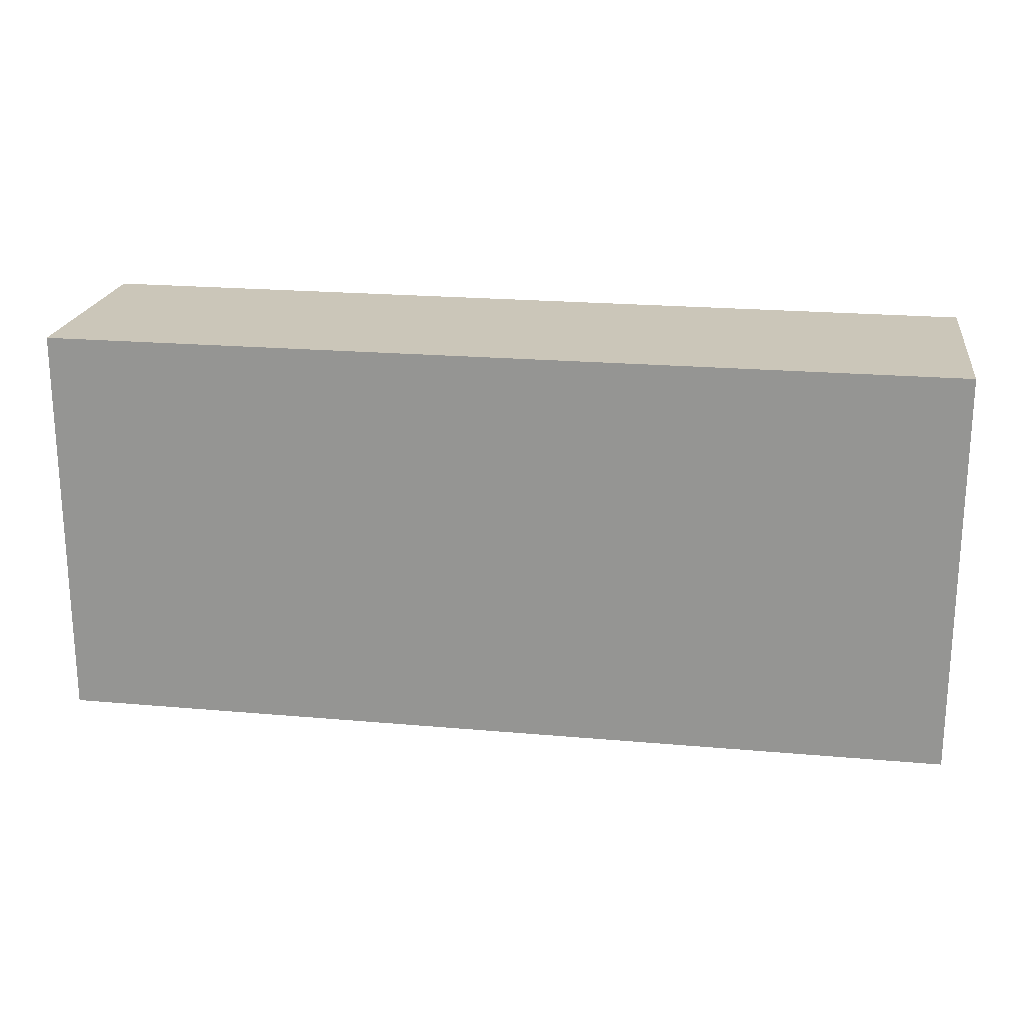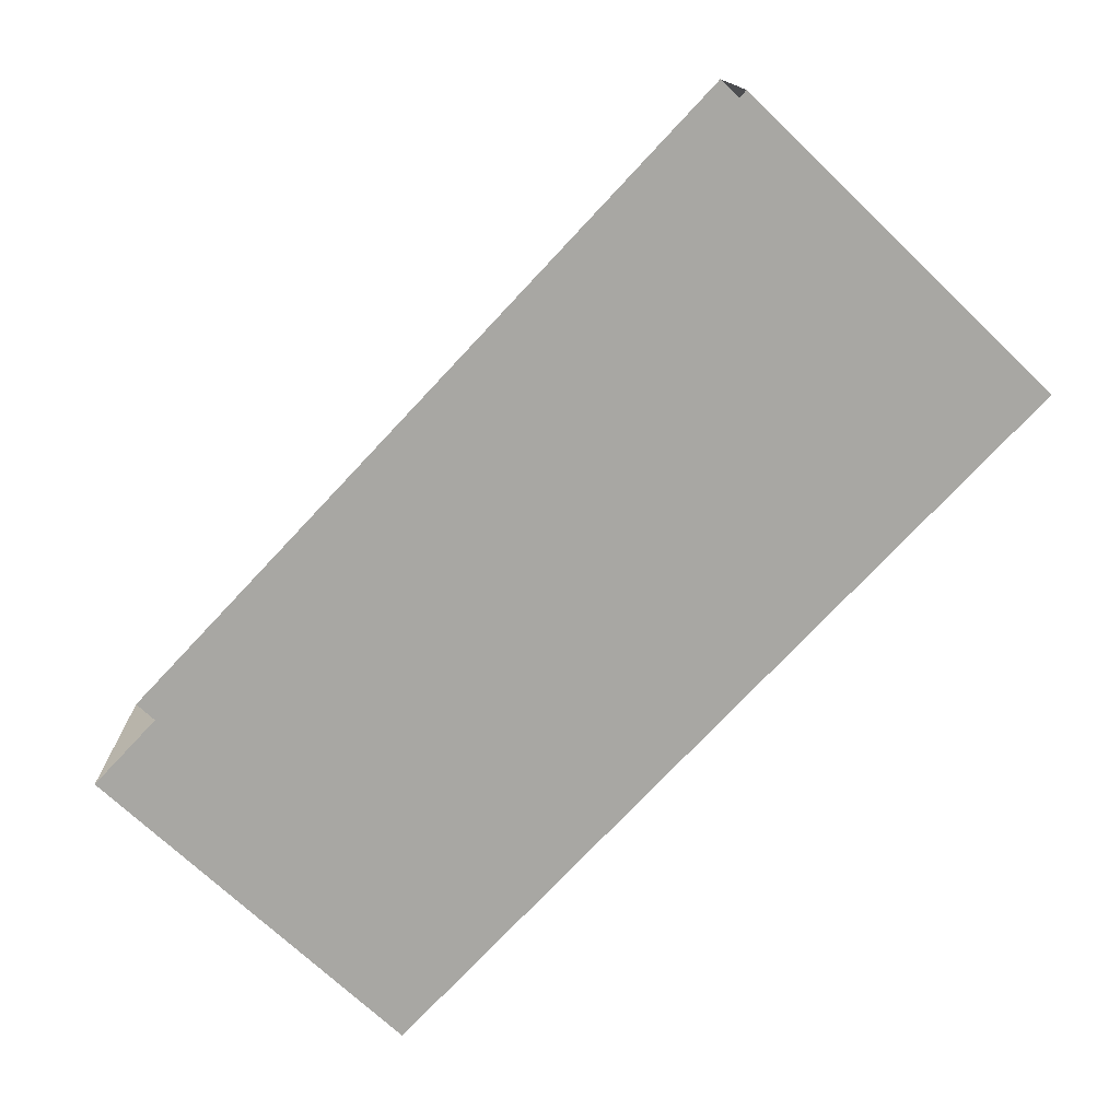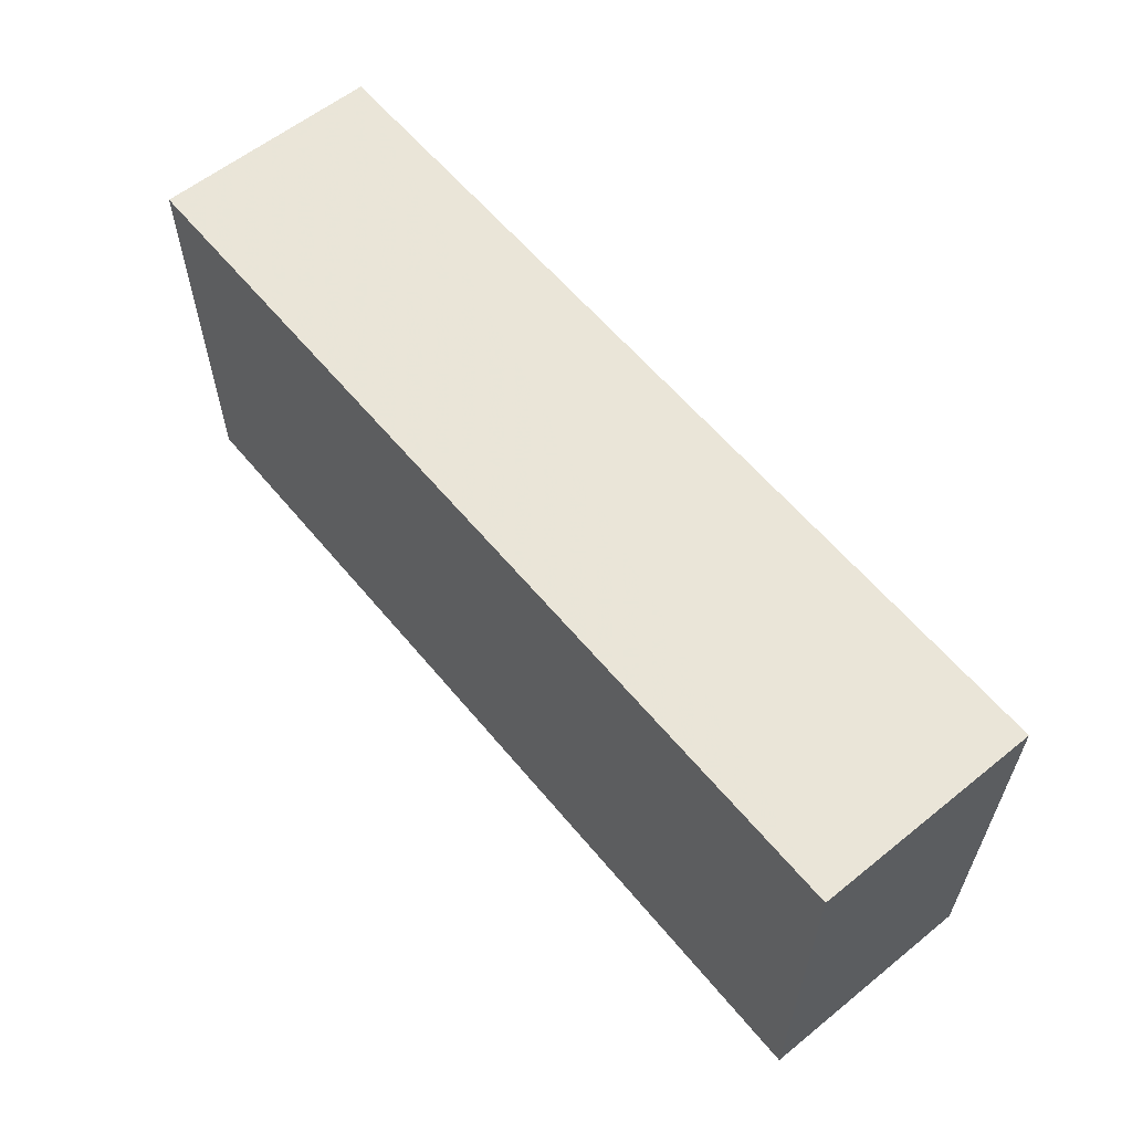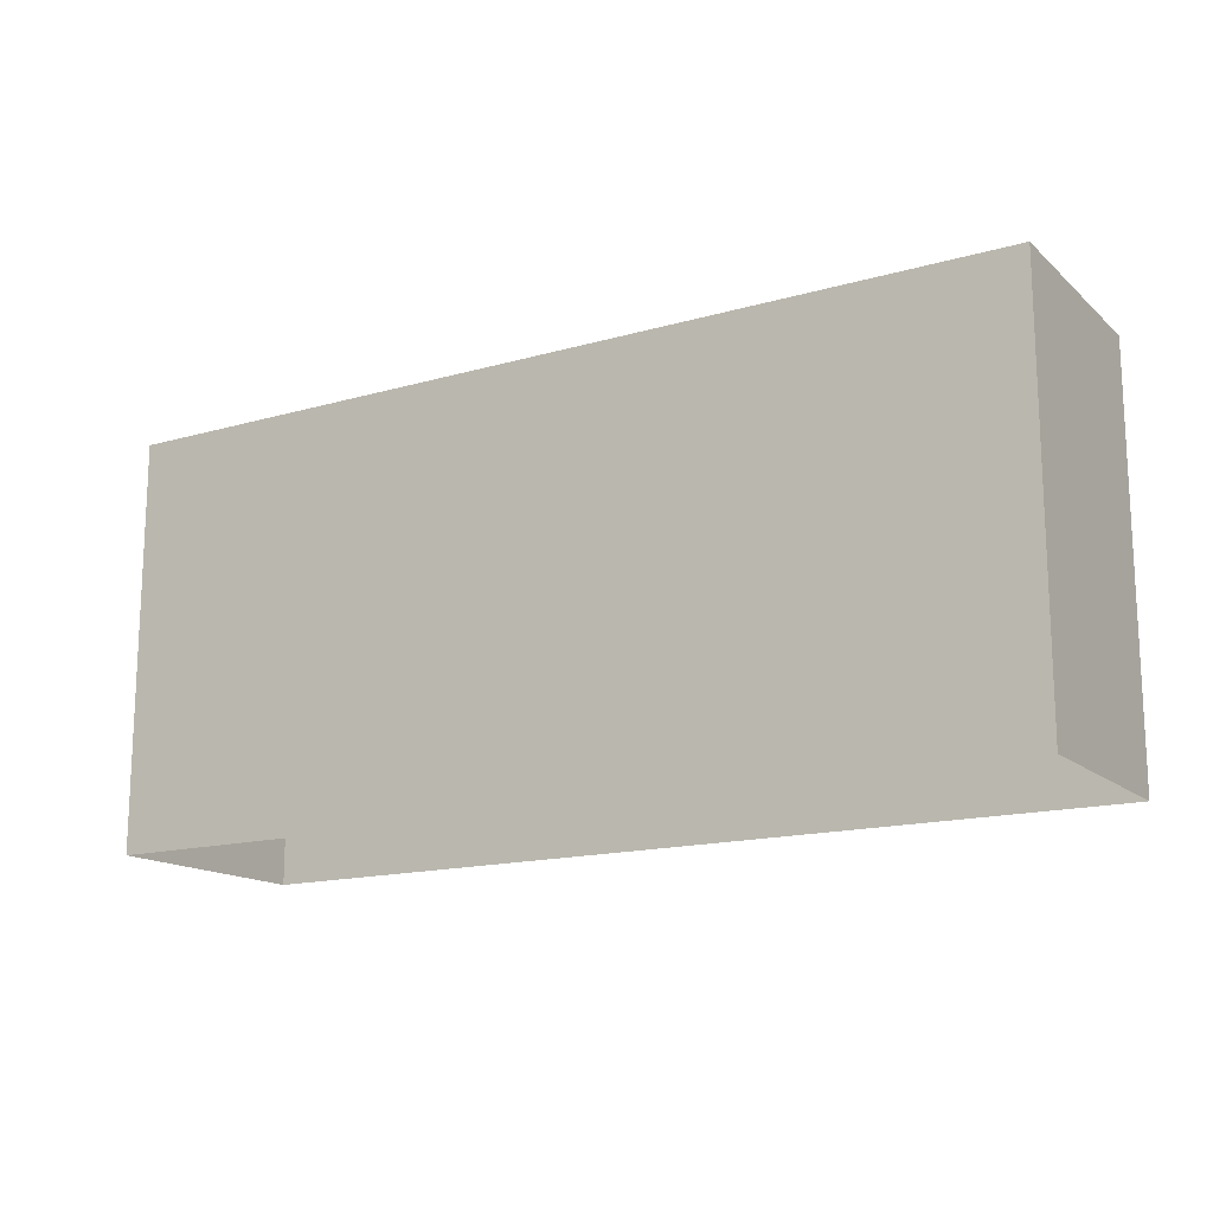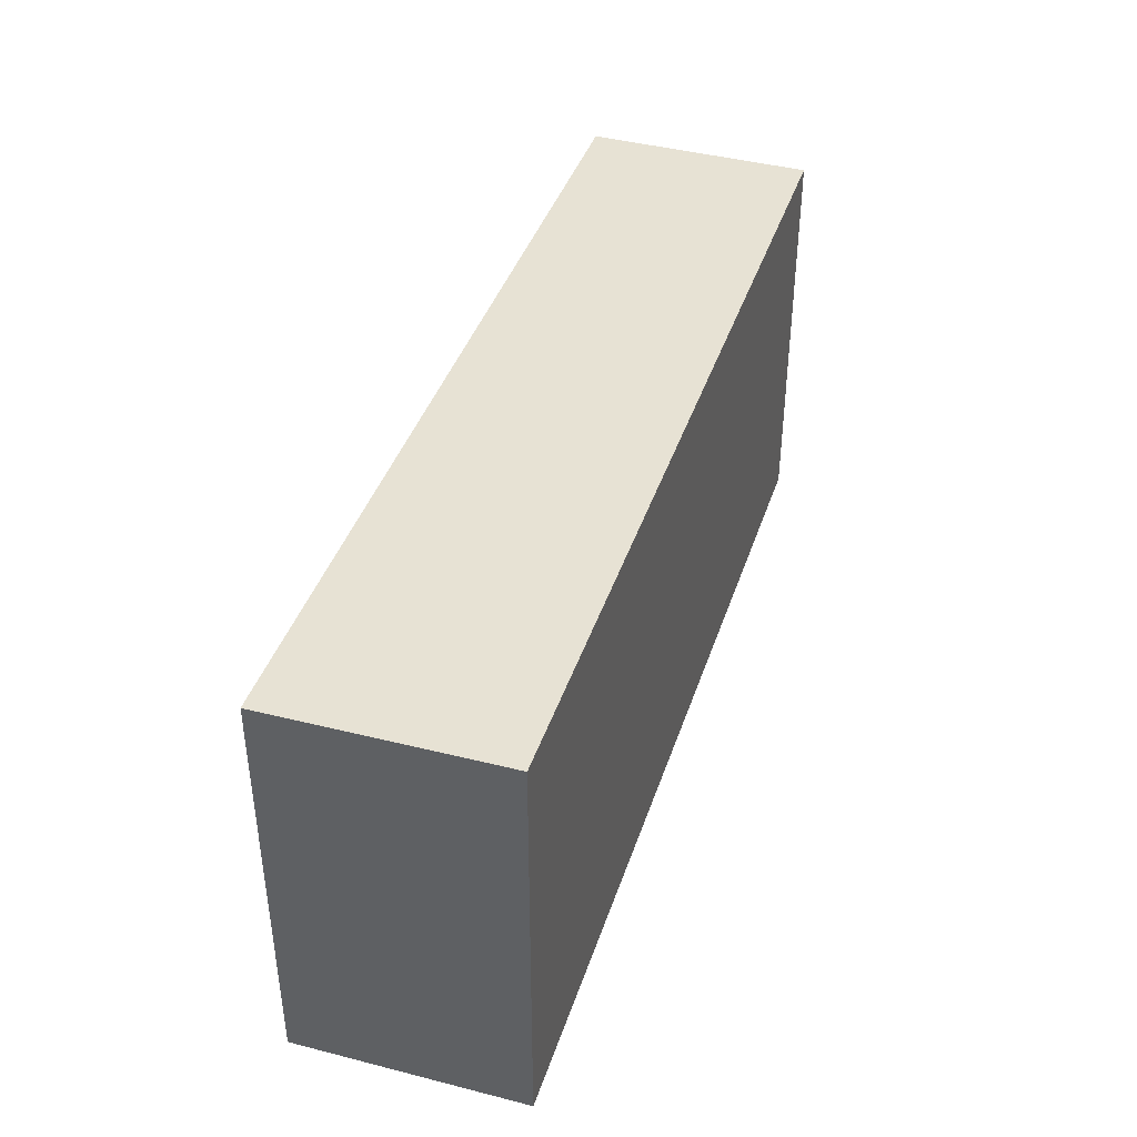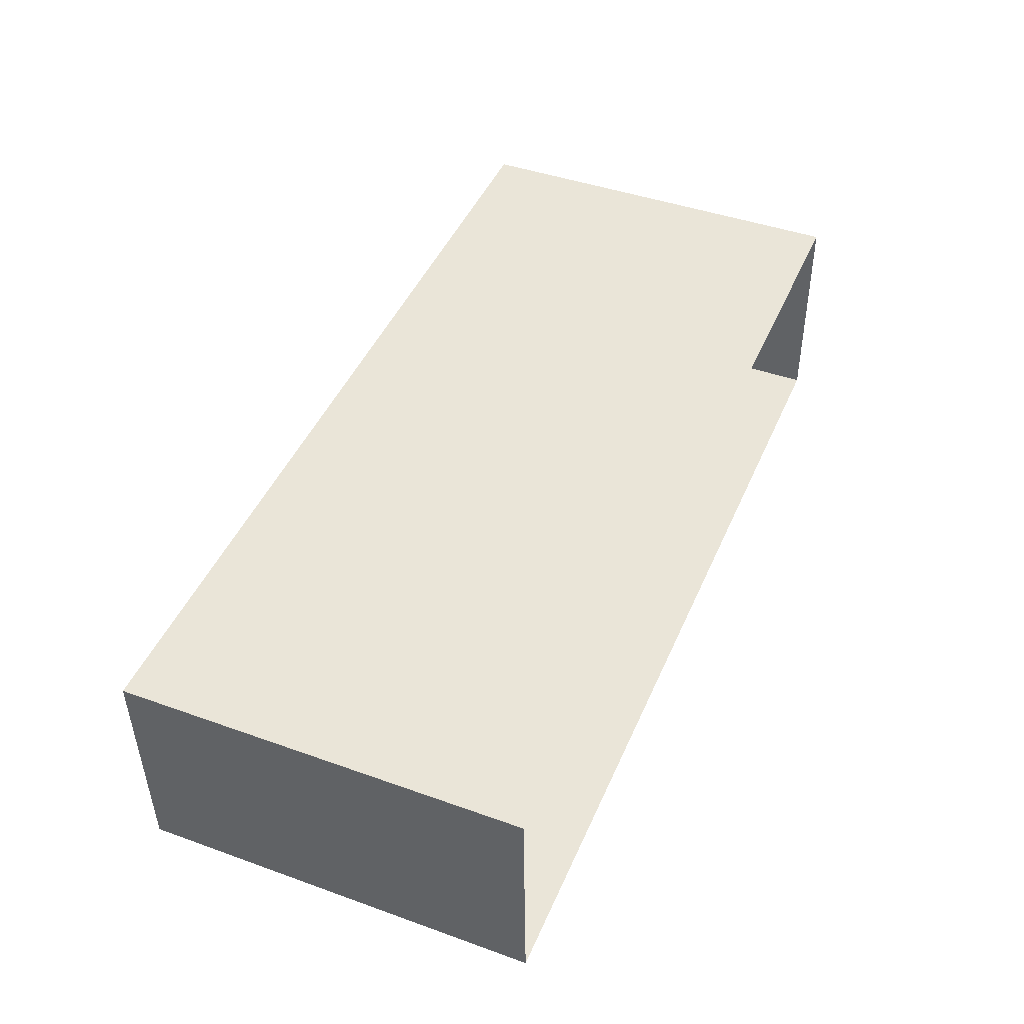
<metadata>
{"format":"obj","ext":"obj","renderer":"f3d","projection":"perspective","resolution":1024,"background":"white","views":[{"elev":20.8,"azim":-172.9,"up":"+Z"},{"elev":-72.7,"azim":-133.3,"up":"+Y"},{"elev":59.7,"azim":48.4,"up":"+Z"},{"elev":-15.3,"azim":-150.6,"up":"+Z"},{"elev":40.4,"azim":105.4,"up":"+Z"},{"elev":43.8,"azim":112.9,"up":"+Y"}]}
</metadata>
<code>
v -3.73e+05 -1.05e+05 24.23
v -3.73e+05 -1.05e+05 24.23
v -3.73e+05 -1.05e+05 24.23
v -3.73e+05 -1.05e+05 24.23
v -3.73e+05 -1.05e+05 27.8
v -3.73e+05 -1.05e+05 27.8
v -3.73e+05 -1.05e+05 27.8
v -3.73e+05 -1.05e+05 27.8
f 1 2 3
f 4 1 3
f 5 6 7
f 5 8 6
f 5 3 2
f 5 7 3
f 6 4 3
f 7 6 3
f 8 2 1
f 8 5 2
f 8 1 4
f 6 8 4

</code>
